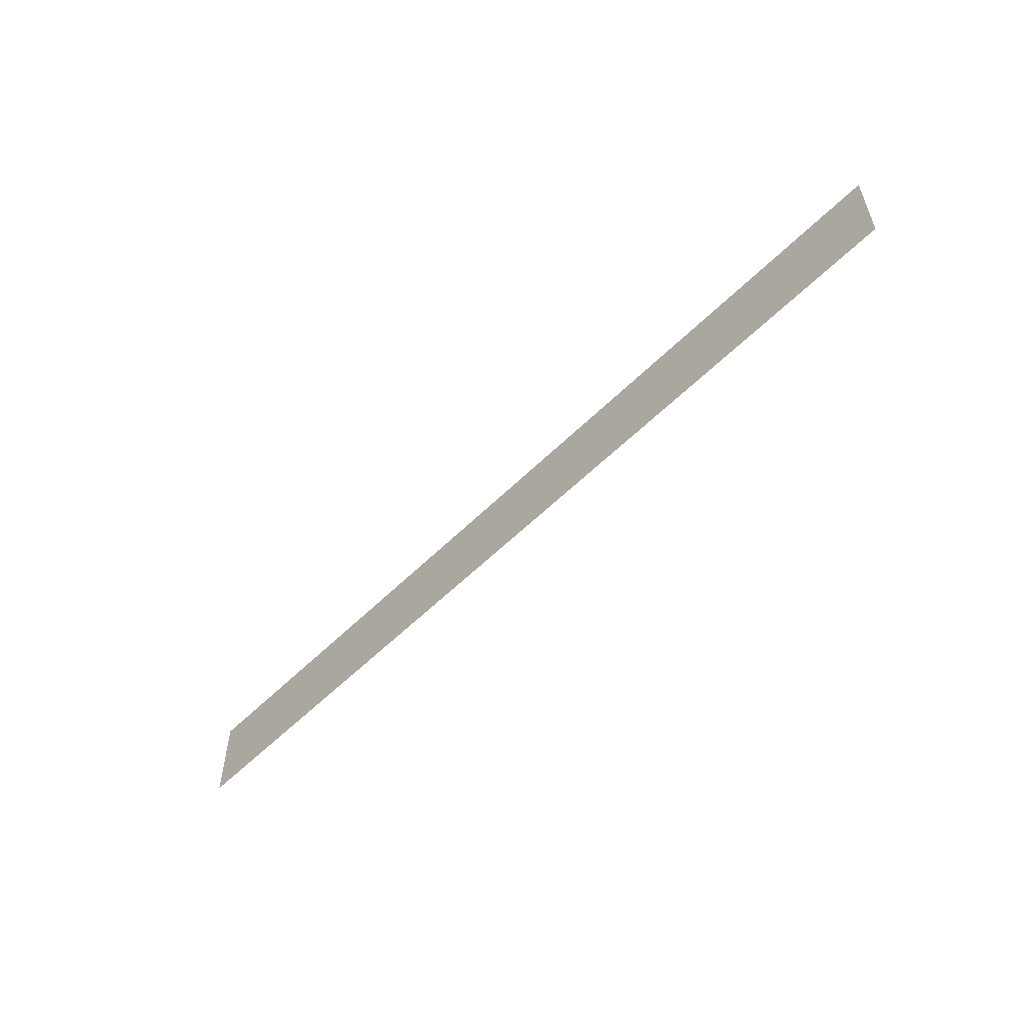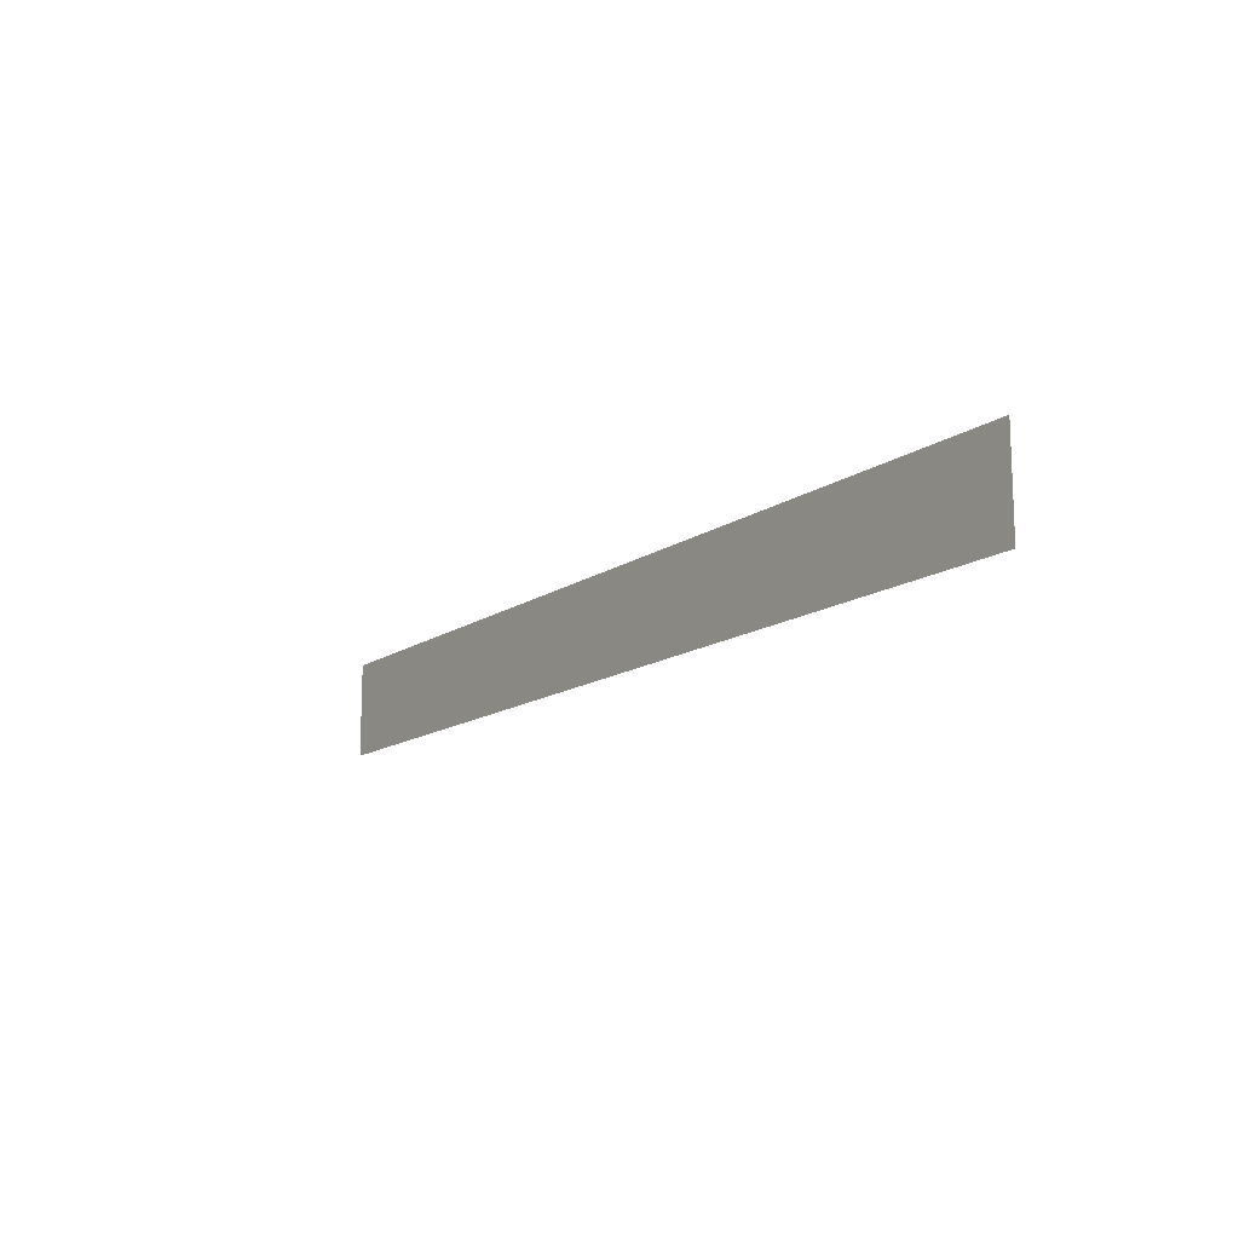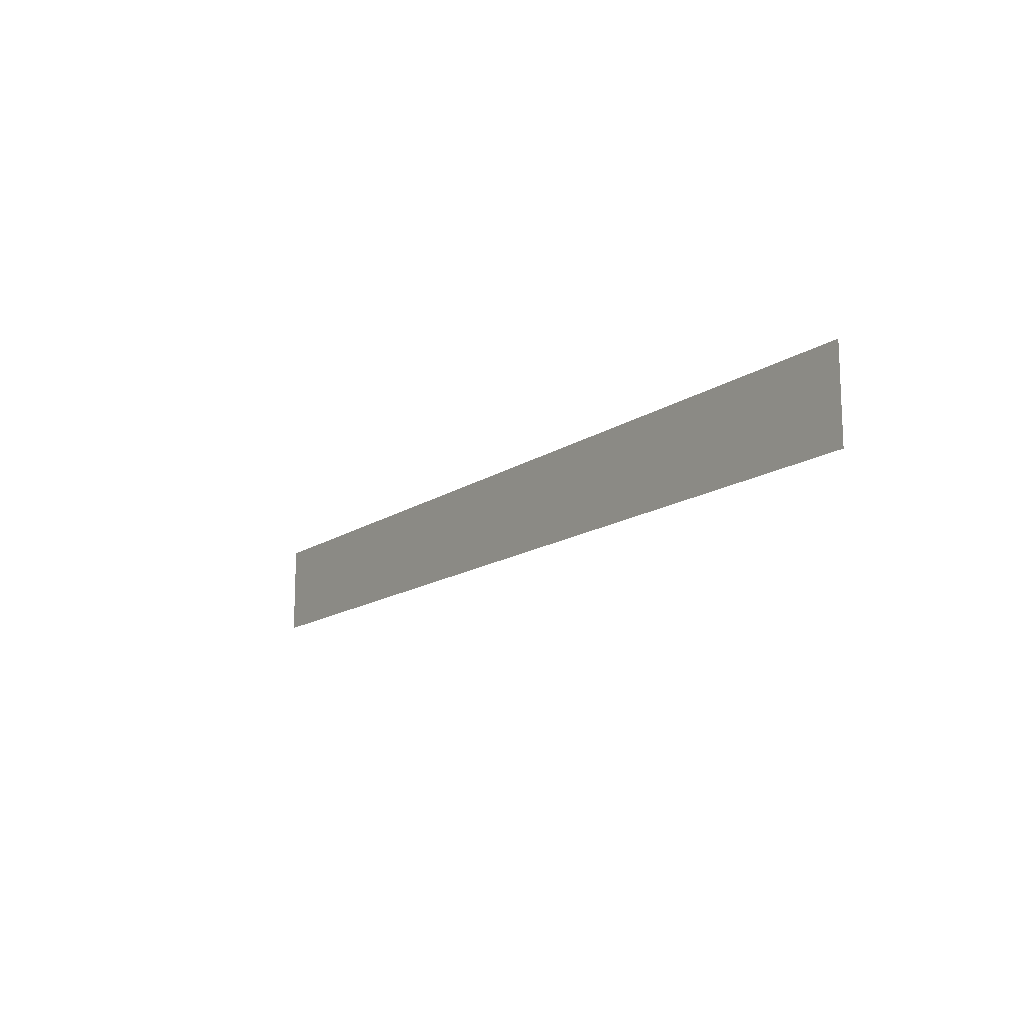
<metadata>
{"format":"obj","ext":"obj","renderer":"f3d","projection":"perspective","resolution":1024,"background":"white","views":[{"elev":-55.4,"azim":46.3,"up":"+Y"},{"elev":-13.8,"azim":-124.1,"up":"+Y"},{"elev":-14.5,"azim":55.3,"up":"+Y"}]}
</metadata>
<code>
v -61 -39 0
v -62 -39 0
v -62 -38 0
v -61 -38 0
v -62 -39 0
v -63 -39 0
v -63 -38 0
v -62 -38 0
v -63 -39 0
v -64 -39 0
v -64 -38 0
v -63 -38 0
v -64 -39 0
v -65 -39 0
v -65 -38 0
v -64 -38 0
v -65 -39 0
v -66 -39 0
v -66 -38 0
v -65 -38 0
v -66 -39 0
v -67 -39 0
v -67 -38 0
v -66 -38 0
v -67 -39 0
v -68 -39 0
v -68 -38 0
v -67 -38 0
v -68 -39 0
v -69 -39 0
v -69 -38 0
v -68 -38 0
v -69 -39 0
v -70 -39 0
v -70 -38 0
v -69 -38 0
v -70 -39 0
v -71 -39 0
v -71 -38 0
v -70 -38 0
g Testmap_mesh_0003
f 1 2 3 4
f 5 6 7 8
f 9 10 11 12
f 13 14 15 16
f 17 18 19 20
f 21 22 23 24
f 25 26 27 28
f 29 30 31 32
f 33 34 35 36
f 37 38 39 40

</code>
